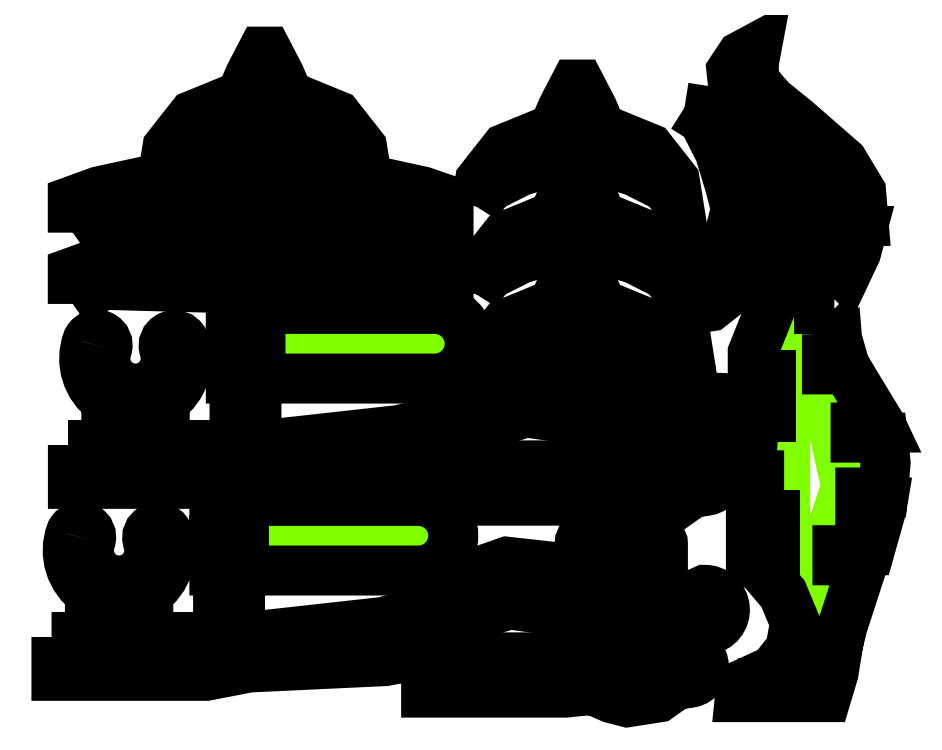
<metadata>
{"format":"dxf","ext":"dxf","renderer":"ezdxf+matplotlib","layout":"modelspace","background":"white","min_lineweight":24,"dpi":150}
</metadata>
<code>
0
SECTION
2
ENTITIES
0
INSERT
2
SKETCH004002005
8
0
10
0
20
0
30
0
0
INSERT
2
SKETCH
8
0
10
0
20
0
30
0
0
INSERT
2
SKETCH001
8
0
10
0
20
0
30
0
0
INSERT
2
SKETCH003
8
0
10
0
20
0
30
0
0
POLYLINE
8
Cut-out
70
1
66
1
10
0
20
0
30
0
0
VERTEX
8
Cut-out
10
29.81
20
607.2
0
VERTEX
8
Cut-out
10
29.81
20
665.2
0
VERTEX
8
Cut-out
10
76.89
20
682.3
0
VERTEX
8
Cut-out
10
161.8
20
700.8
0
VERTEX
8
Cut-out
10
306.6
20
699.7
0
VERTEX
8
Cut-out
10
362.7
20
723.6
0
VERTEX
8
Cut-out
10
362.8
20
753.1
0
VERTEX
8
Cut-out
10
381.8
20
753.1
0
VERTEX
8
Cut-out
10
381.7
20
723.6
0
VERTEX
8
Cut-out
10
437.7
20
699.7
0
VERTEX
8
Cut-out
10
582.5
20
700.8
0
VERTEX
8
Cut-out
10
667.4
20
682.3
0
VERTEX
8
Cut-out
10
714.8
20
666.1
0
VERTEX
8
Cut-out
10
714.8
20
608.1
0
VERTEX
8
Cut-out
10
670.4
20
637.7
0
VERTEX
8
Cut-out
10
650.1
20
641.8
0
VERTEX
8
Cut-out
10
465.5
20
636.8
0
VERTEX
8
Cut-out
10
381.2
20
636.8
0
VERTEX
8
Cut-out
10
381.2
20
671.4
0
VERTEX
8
Cut-out
10
362.8
20
671.4
0
VERTEX
8
Cut-out
10
362.8
20
636.8
0
VERTEX
8
Cut-out
10
278.5
20
636.8
0
VERTEX
8
Cut-out
10
93.88
20
641.8
0
VERTEX
8
Cut-out
10
73.57
20
637.7
0
SEQEND
8
Cut-out
0
POLYLINE
8
Cut-out
70
1
66
1
10
0
20
0
30
0
0
VERTEX
8
Cut-out
10
29.81
20
737.2
0
VERTEX
8
Cut-out
10
29.81
20
795.2
0
VERTEX
8
Cut-out
10
76.89
20
812.3
0
VERTEX
8
Cut-out
10
161.8
20
830.8
0
VERTEX
8
Cut-out
10
306.6
20
829.7
0
VERTEX
8
Cut-out
10
362.7
20
853.6
0
VERTEX
8
Cut-out
10
362.8
20
883.1
0
VERTEX
8
Cut-out
10
381.8
20
883.1
0
VERTEX
8
Cut-out
10
381.7
20
853.6
0
VERTEX
8
Cut-out
10
437.7
20
829.7
0
VERTEX
8
Cut-out
10
582.5
20
830.8
0
VERTEX
8
Cut-out
10
667.4
20
812.3
0
VERTEX
8
Cut-out
10
714.8
20
796.1
0
VERTEX
8
Cut-out
10
714.8
20
738.1
0
VERTEX
8
Cut-out
10
670.4
20
767.7
0
VERTEX
8
Cut-out
10
650.1
20
771.8
0
VERTEX
8
Cut-out
10
465.5
20
766.8
0
VERTEX
8
Cut-out
10
381.2
20
766.8
0
VERTEX
8
Cut-out
10
381.2
20
801.4
0
VERTEX
8
Cut-out
10
362.8
20
801.4
0
VERTEX
8
Cut-out
10
362.8
20
766.8
0
VERTEX
8
Cut-out
10
278.5
20
766.8
0
VERTEX
8
Cut-out
10
93.88
20
771.8
0
VERTEX
8
Cut-out
10
73.57
20
767.7
0
SEQEND
8
Cut-out
0
POLYLINE
8
Cut-out
70
1
66
1
10
0
20
0
30
0
0
VERTEX
8
Cut-out
10
764.8
20
465
0
VERTEX
8
Cut-out
10
786.4
20
499.3
0
VERTEX
8
Cut-out
10
845.7
20
529.3
0
VERTEX
8
Cut-out
10
907.9
20
548.1
0
VERTEX
8
Cut-out
10
940.6
20
556.5
0
VERTEX
8
Cut-out
10
940.6
20
604
0
VERTEX
8
Cut-out
10
959
20
604
0
VERTEX
8
Cut-out
10
959
20
556.5
0
VERTEX
8
Cut-out
10
991.7
20
548.1
0
VERTEX
8
Cut-out
10
1054
20
529.3
0
VERTEX
8
Cut-out
10
1113
20
499.3
0
VERTEX
8
Cut-out
10
1135
20
465
0
VERTEX
8
Cut-out
10
1127
20
512.3
0
VERTEX
8
Cut-out
10
1081
20
570.6
0
VERTEX
8
Cut-out
10
992.6
20
607
0
VERTEX
8
Cut-out
10
977.5
20
642.7
0
VERTEX
8
Cut-out
10
954.4
20
687.2
0
VERTEX
8
Cut-out
10
945.2
20
687.2
0
VERTEX
8
Cut-out
10
922.1
20
642.7
0
VERTEX
8
Cut-out
10
906.9
20
607
0
VERTEX
8
Cut-out
10
818.1
20
570.6
0
VERTEX
8
Cut-out
10
772.3
20
512.3
0
SEQEND
8
Cut-out
0
POLYLINE
8
Cut-out
70
1
66
1
10
0
20
0
30
0
0
VERTEX
8
Cut-out
10
764.8
20
625
0
VERTEX
8
Cut-out
10
786.4
20
659.3
0
VERTEX
8
Cut-out
10
845.7
20
689.3
0
VERTEX
8
Cut-out
10
907.9
20
708.1
0
VERTEX
8
Cut-out
10
940.6
20
716.5
0
VERTEX
8
Cut-out
10
940.6
20
764
0
VERTEX
8
Cut-out
10
959
20
764
0
VERTEX
8
Cut-out
10
959
20
716.5
0
VERTEX
8
Cut-out
10
991.7
20
708.1
0
VERTEX
8
Cut-out
10
1054
20
689.3
0
VERTEX
8
Cut-out
10
1113
20
659.3
0
VERTEX
8
Cut-out
10
1135
20
625
0
VERTEX
8
Cut-out
10
1127
20
672.3
0
VERTEX
8
Cut-out
10
1081
20
730.6
0
VERTEX
8
Cut-out
10
992.6
20
767
0
VERTEX
8
Cut-out
10
977.5
20
802.7
0
VERTEX
8
Cut-out
10
954.4
20
847.2
0
VERTEX
8
Cut-out
10
945.2
20
847.2
0
VERTEX
8
Cut-out
10
922.1
20
802.7
0
VERTEX
8
Cut-out
10
906.9
20
767
0
VERTEX
8
Cut-out
10
818.1
20
730.6
0
VERTEX
8
Cut-out
10
772.3
20
672.3
0
SEQEND
8
Cut-out
0
POLYLINE
8
Cut-out
70
1
66
1
10
0
20
0
30
0
0
VERTEX
8
Cut-out
10
764.8
20
785
0
VERTEX
8
Cut-out
10
786.4
20
819.3
0
VERTEX
8
Cut-out
10
845.7
20
849.3
0
VERTEX
8
Cut-out
10
907.9
20
868.1
0
VERTEX
8
Cut-out
10
940.6
20
876.5
0
VERTEX
8
Cut-out
10
940.6
20
924
0
VERTEX
8
Cut-out
10
959
20
924
0
VERTEX
8
Cut-out
10
959
20
876.5
0
VERTEX
8
Cut-out
10
991.7
20
868.1
0
VERTEX
8
Cut-out
10
1054
20
849.3
0
VERTEX
8
Cut-out
10
1113
20
819.3
0
VERTEX
8
Cut-out
10
1135
20
785
0
VERTEX
8
Cut-out
10
1127
20
832.3
0
VERTEX
8
Cut-out
10
1081
20
890.6
0
VERTEX
8
Cut-out
10
992.6
20
927
0
VERTEX
8
Cut-out
10
977.5
20
962.7
0
VERTEX
8
Cut-out
10
954.4
20
1007
0
VERTEX
8
Cut-out
10
945.2
20
1007
0
VERTEX
8
Cut-out
10
922.1
20
962.7
0
VERTEX
8
Cut-out
10
906.9
20
927
0
VERTEX
8
Cut-out
10
818.1
20
890.6
0
VERTEX
8
Cut-out
10
772.3
20
832.3
0
SEQEND
8
Cut-out
0
POLYLINE
8
Cut-out
70
1
66
1
10
0
20
0
30
0
0
VERTEX
8
Cut-out
10
194.8
20
845
0
VERTEX
8
Cut-out
10
216.4
20
879.3
0
VERTEX
8
Cut-out
10
275.7
20
909.3
0
VERTEX
8
Cut-out
10
337.9
20
928.1
0
VERTEX
8
Cut-out
10
370.6
20
936.5
0
VERTEX
8
Cut-out
10
370.6
20
984
0
VERTEX
8
Cut-out
10
389
20
984
0
VERTEX
8
Cut-out
10
389
20
936.5
0
VERTEX
8
Cut-out
10
421.7
20
928.1
0
VERTEX
8
Cut-out
10
483.9
20
909.3
0
VERTEX
8
Cut-out
10
543.2
20
879.3
0
VERTEX
8
Cut-out
10
564.8
20
845
0
VERTEX
8
Cut-out
10
557.3
20
892.3
0
VERTEX
8
Cut-out
10
511.5
20
950.6
0
VERTEX
8
Cut-out
10
422.6
20
987
0
VERTEX
8
Cut-out
10
407.5
20
1023
0
VERTEX
8
Cut-out
10
384.4
20
1067
0
VERTEX
8
Cut-out
10
375.2
20
1067
0
VERTEX
8
Cut-out
10
352.1
20
1023
0
VERTEX
8
Cut-out
10
336.9
20
987
0
VERTEX
8
Cut-out
10
248.1
20
950.6
0
VERTEX
8
Cut-out
10
202.3
20
892.3
0
SEQEND
8
Cut-out
0
POLYLINE
8
Cut-out
70
1
66
1
10
0
20
0
30
0
0
VERTEX
8
Cut-out
10
1145
20
965.2
0
VERTEX
8
Cut-out
10
1179
20
943.6
0
VERTEX
8
Cut-out
10
1209
20
884.3
0
VERTEX
8
Cut-out
10
1228
20
822.1
0
VERTEX
8
Cut-out
10
1236
20
789.4
0
VERTEX
8
Cut-out
10
1284
20
789.4
0
VERTEX
8
Cut-out
10
1284
20
771
0
VERTEX
8
Cut-out
10
1236
20
771
0
VERTEX
8
Cut-out
10
1228
20
738.3
0
VERTEX
8
Cut-out
10
1209
20
676.1
0
VERTEX
8
Cut-out
10
1179
20
616.8
0
VERTEX
8
Cut-out
10
1145
20
595.2
0
VERTEX
8
Cut-out
10
1192
20
602.7
0
VERTEX
8
Cut-out
10
1251
20
648.5
0
VERTEX
8
Cut-out
10
1287
20
737.4
0
VERTEX
8
Cut-out
10
1323
20
752.5
0
VERTEX
8
Cut-out
10
1367
20
775.6
0
VERTEX
8
Cut-out
10
1367
20
784.8
0
VERTEX
8
Cut-out
10
1323
20
807.9
0
VERTEX
8
Cut-out
10
1287
20
823.1
0
VERTEX
8
Cut-out
10
1251
20
911.9
0
VERTEX
8
Cut-out
10
1192
20
957.7
0
SEQEND
8
Cut-out
0
ENDSEC
0
EOF

</code>
